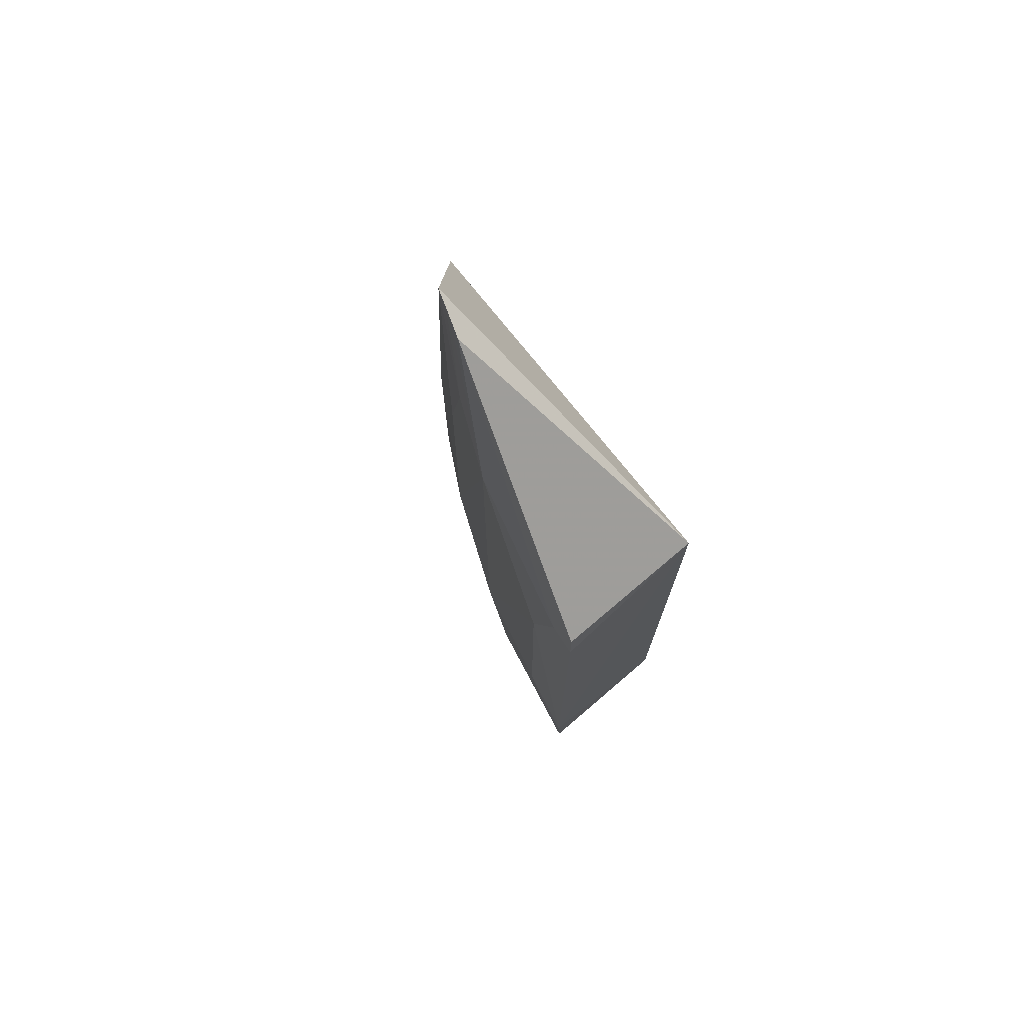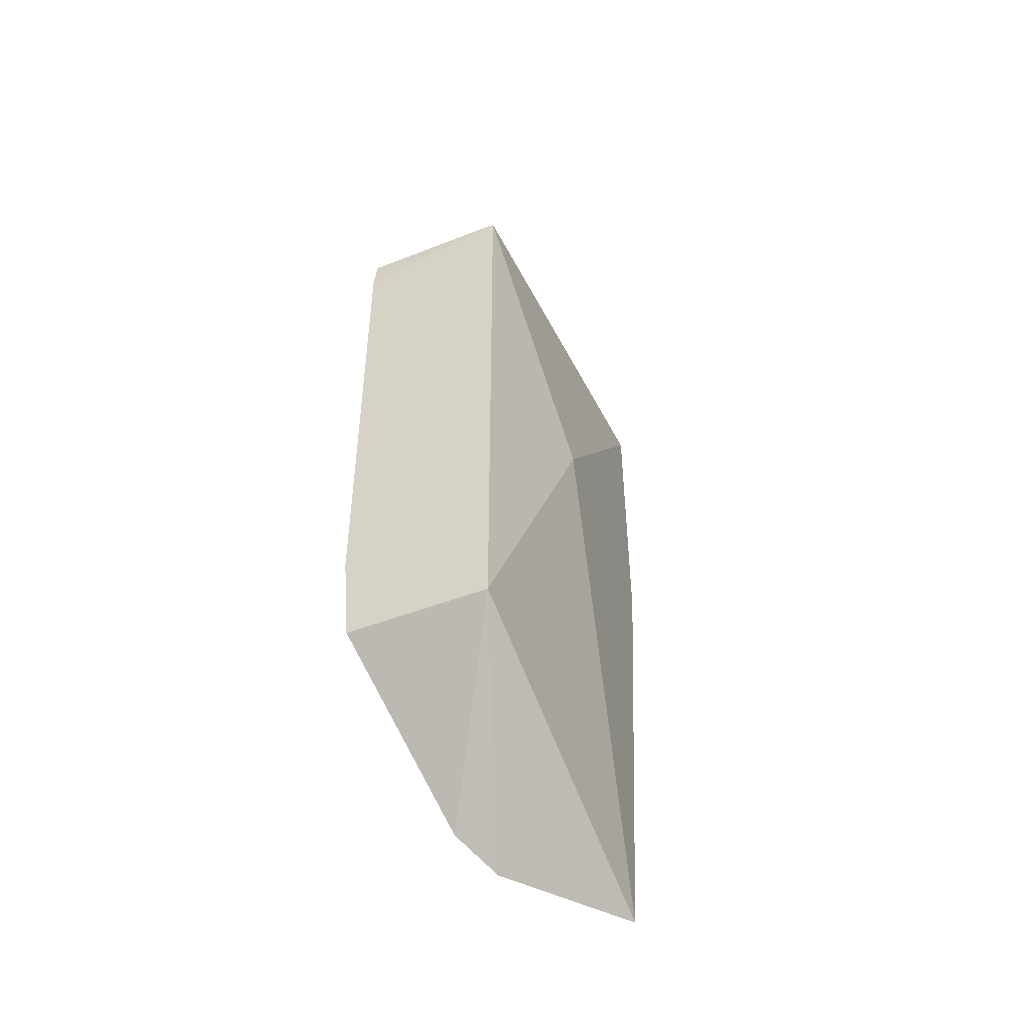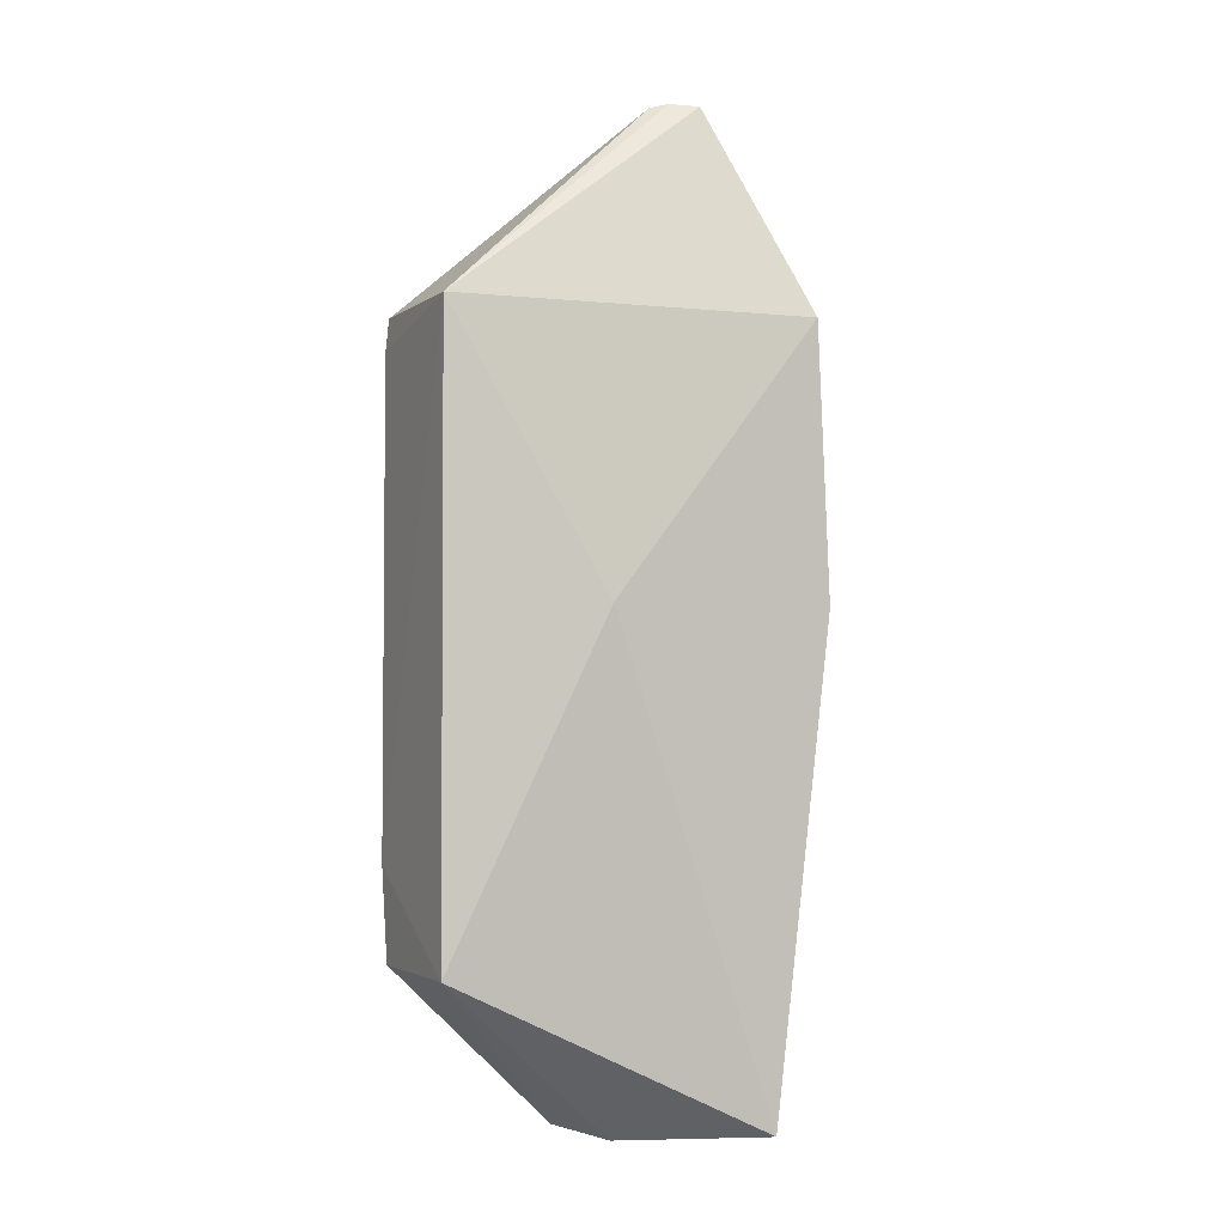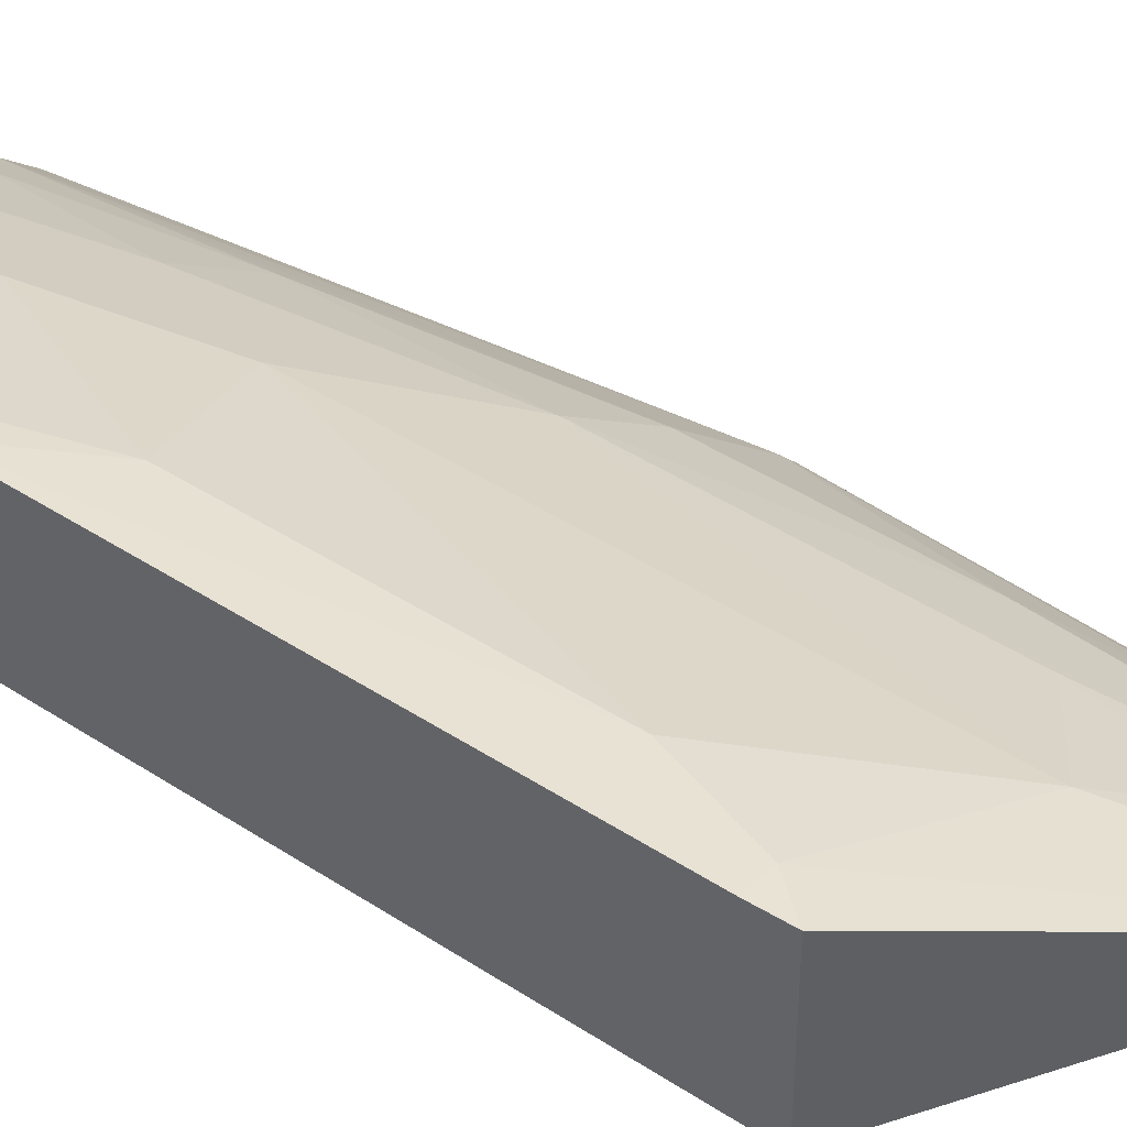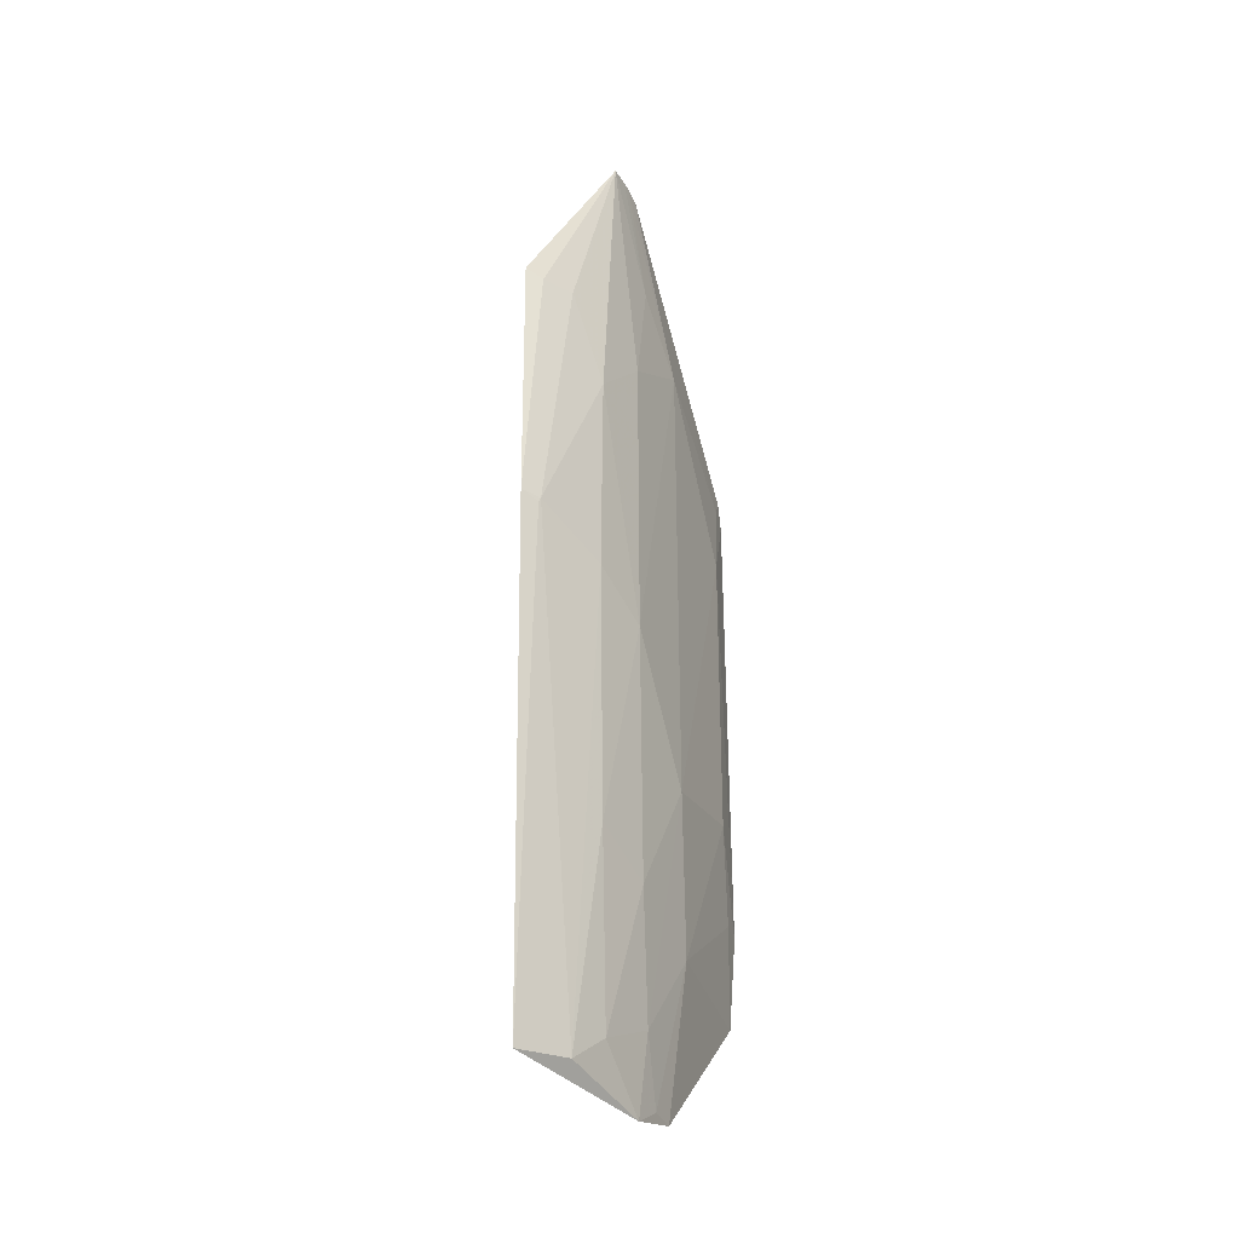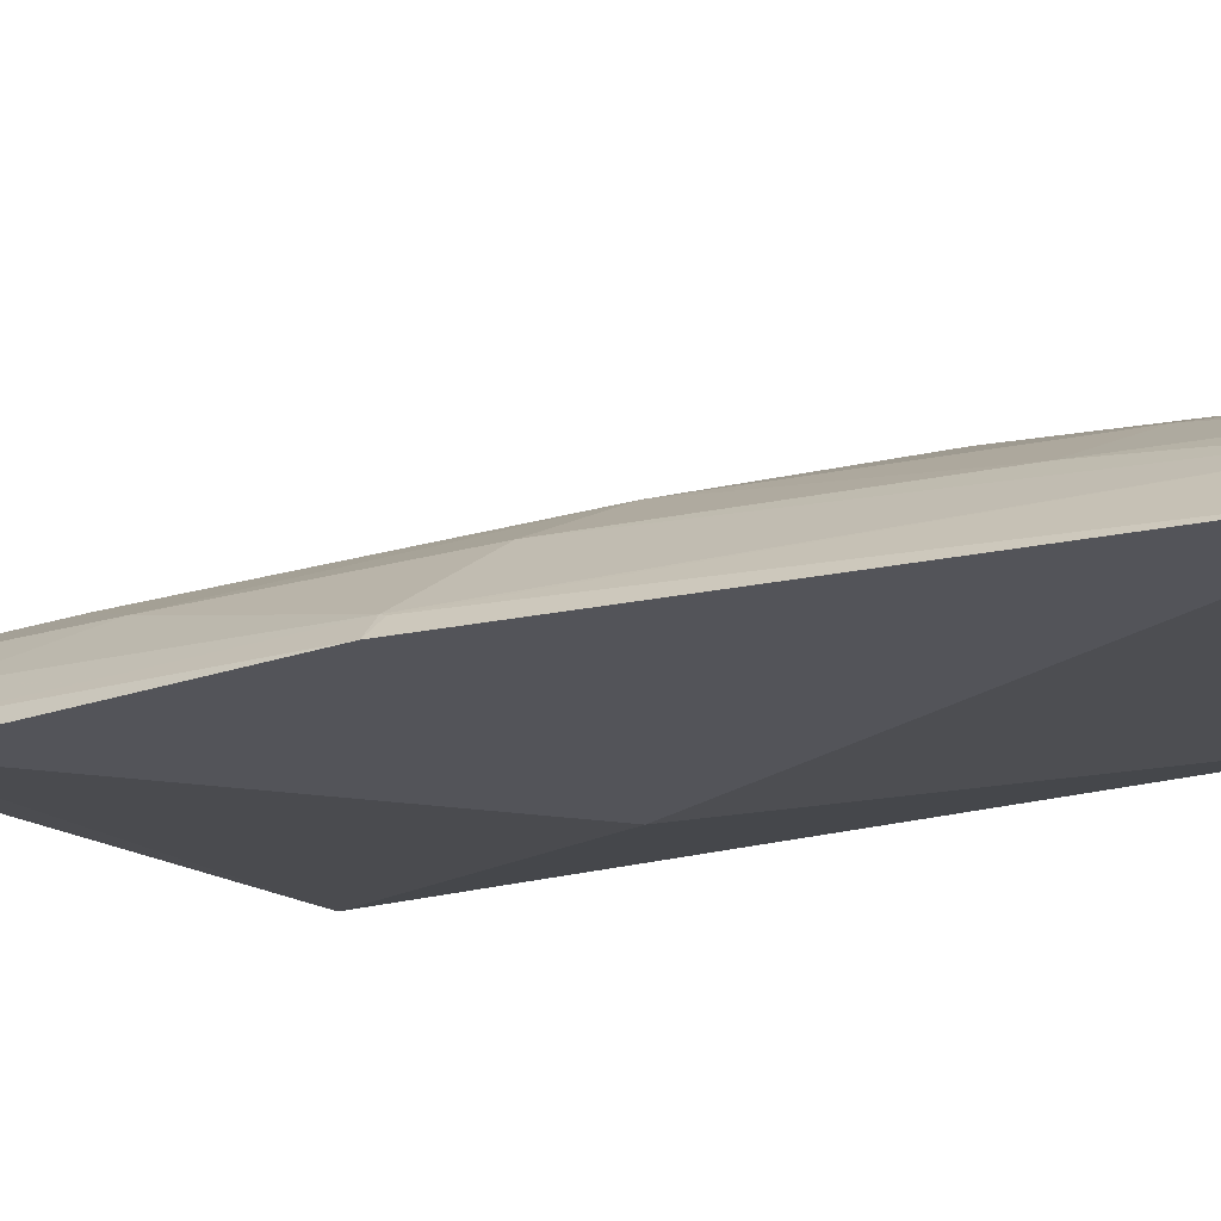
<metadata>
{"format":"obj","ext":"obj","renderer":"f3d","projection":"perspective","resolution":1024,"background":"white","views":[{"elev":74.8,"azim":-130.3,"up":"+Z"},{"elev":-48.2,"azim":-66.0,"up":"+Z"},{"elev":-2.6,"azim":-24.3,"up":"+Z"},{"elev":43.3,"azim":-52.1,"up":"+Y"},{"elev":-35.0,"azim":94.9,"up":"+Z"},{"elev":-18.6,"azim":120.8,"up":"+Y"}]}
</metadata>
<code>
v 0.2414 0.05486 0.145
v 0.2187 0.05638 -0.2375
v 0.1835 0.1029 -0.02175
v 0.05557 0.1354 0.1439
v 0.05568 0.06067 0.1439
v 0.05523 0.1334 -0.1589
v 0.1985 0.09316 0.2507
v 0.2413 0.06474 0.00806
v 0.1314 0.04552 0.007576
v 0.1535 0.09907 -0.2415
v 0.08257 0.1339 -0.06758
v 0.05376 0.1366 -0.1128
v 0.1754 0.1015 0.2496
v 0.2487 0.05694 0.007957
v 0.1958 0.08798 -0.1274
v 0.2108 0.08863 0.09755
v 0.05568 0.06067 -0.1591
v 0.1253 0.1178 -0.1577
v 0.05422 0.1365 0.1279
v 0.0681 0.1344 -0.1129
v 0.1843 0.0984 0.2518
v 0.1412 0.1179 0.158
v 0.2419 0.06389 0.0057
v 0.2246 0.07526 0.143
v 0.197 0.07649 -0.2329
v 0.211 0.08801 -0.006659
v 0.1676 0.1026 -0.1423
v 0.1835 0.1027 0.1283
v 0.1277 0.1095 -0.2335
v 0.1403 0.1179 -0.08219
v 0.08308 0.1344 0.08282
v 0.06857 0.1348 0.128
v 0.1711 0.1061 0.1887
v 0.2366 0.06266 0.1417
v 0.1543 0.1031 -0.2027
v 0.1813 0.08826 -0.2177
v 0.1886 0.09698 0.2495
v 0.1406 0.1051 -0.2329
f 7 5 1
f 9 2 1
f 9 1 5
f 13 4 5
f 14 1 2
f 17 2 9
f 17 10 2
f 17 9 5
f 17 12 6
f 17 5 12
f 19 12 5
f 19 5 4
f 20 12 11
f 20 6 12
f 20 18 6
f 20 11 18
f 21 13 5
f 21 5 7
f 22 13 21
f 23 14 2
f 23 8 14
f 24 16 7
f 24 8 16
f 25 2 10
f 25 23 2
f 25 8 23
f 26 15 3
f 26 25 15
f 26 8 25
f 26 16 8
f 26 3 16
f 27 3 15
f 28 16 3
f 28 7 16
f 28 3 22
f 29 17 6
f 29 10 17
f 29 6 18
f 30 18 11
f 30 3 27
f 30 22 3
f 31 11 12
f 31 12 19
f 31 30 11
f 31 22 30
f 32 4 13
f 32 13 22
f 32 22 31
f 32 31 19
f 32 19 4
f 33 22 21
f 33 28 22
f 33 7 28
f 34 24 7
f 34 7 1
f 34 1 14
f 34 14 8
f 34 8 24
f 35 30 27
f 35 18 30
f 36 27 15
f 36 15 25
f 36 35 27
f 36 25 10
f 36 10 35
f 37 33 21
f 37 21 7
f 37 7 33
f 38 29 18
f 38 18 35
f 38 35 10
f 38 10 29

</code>
